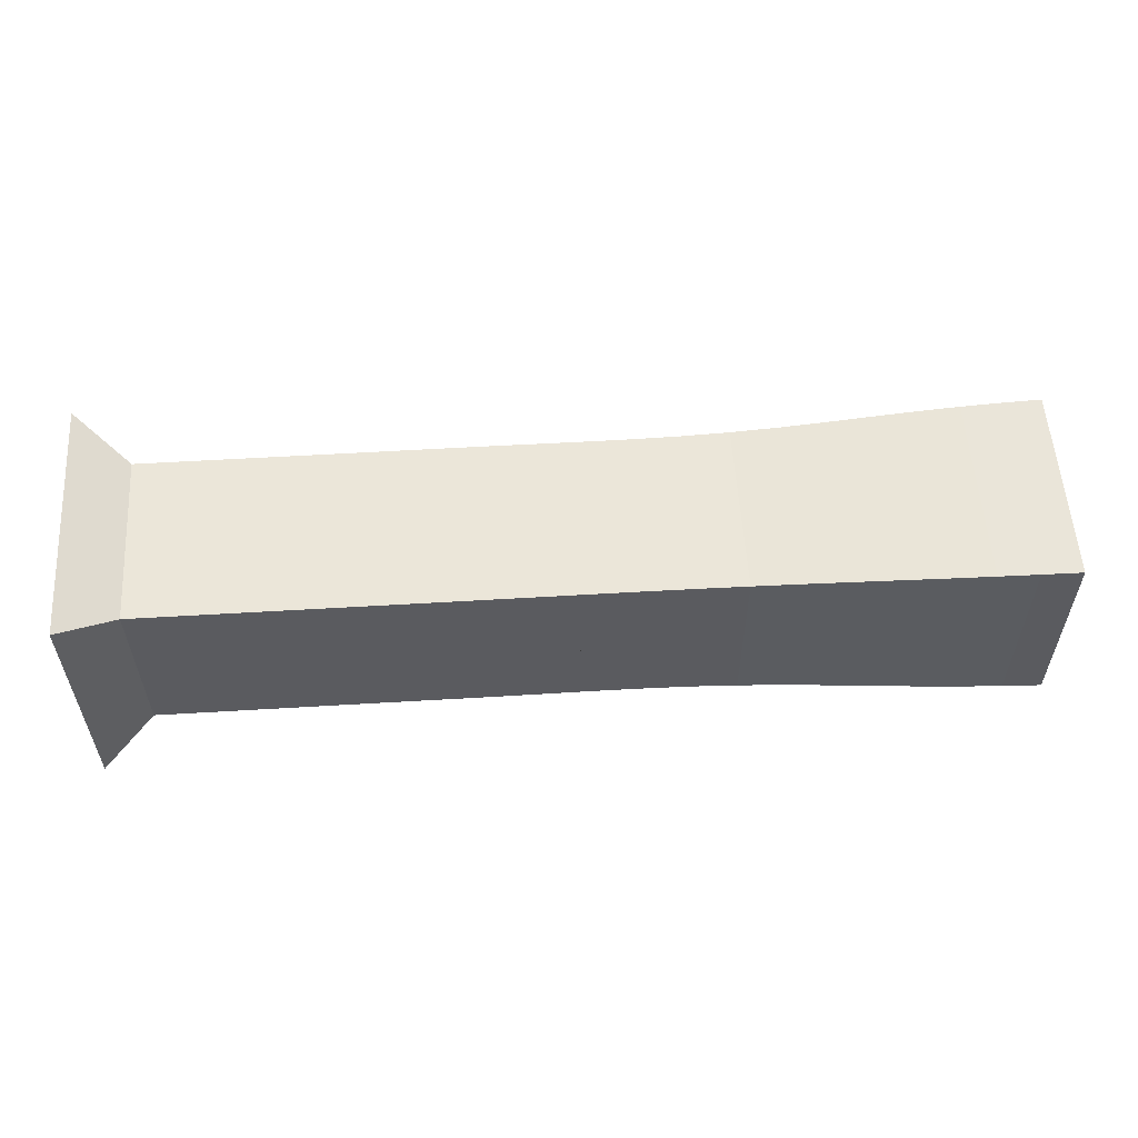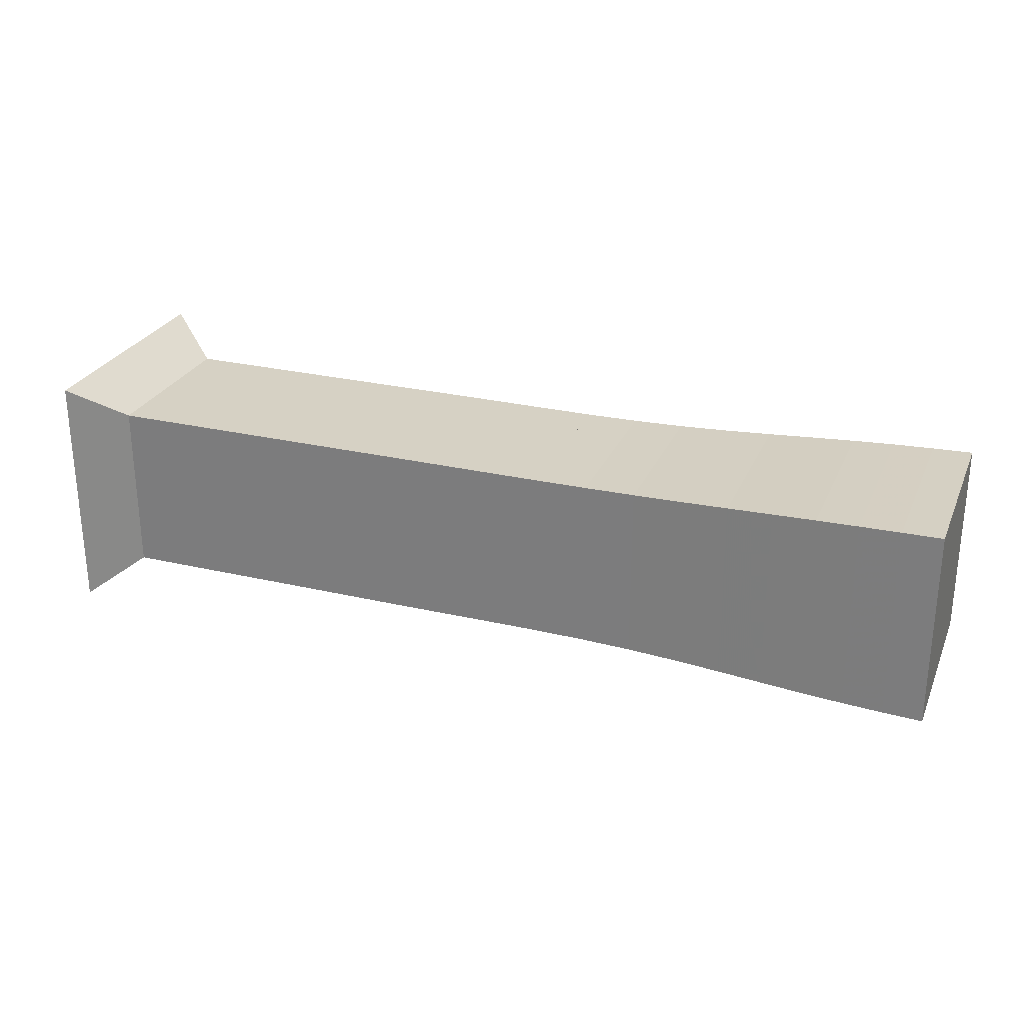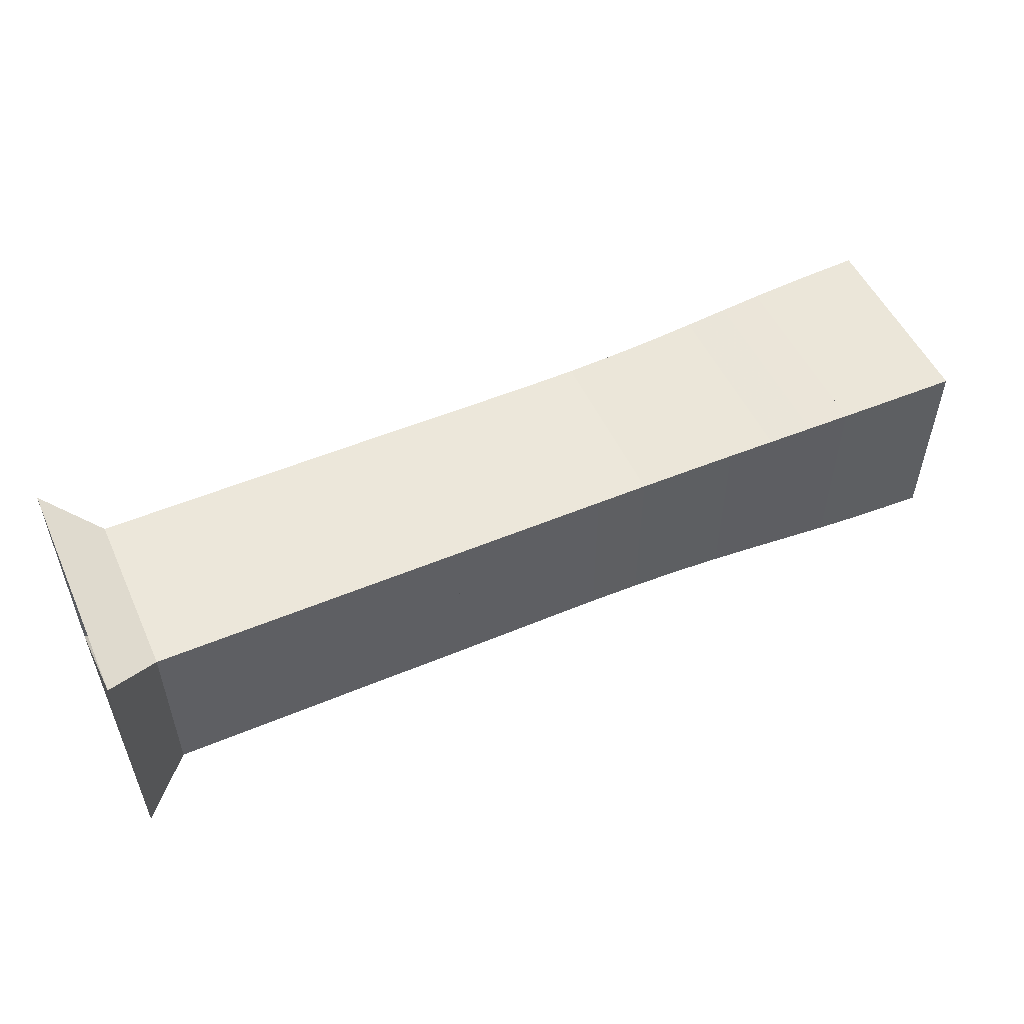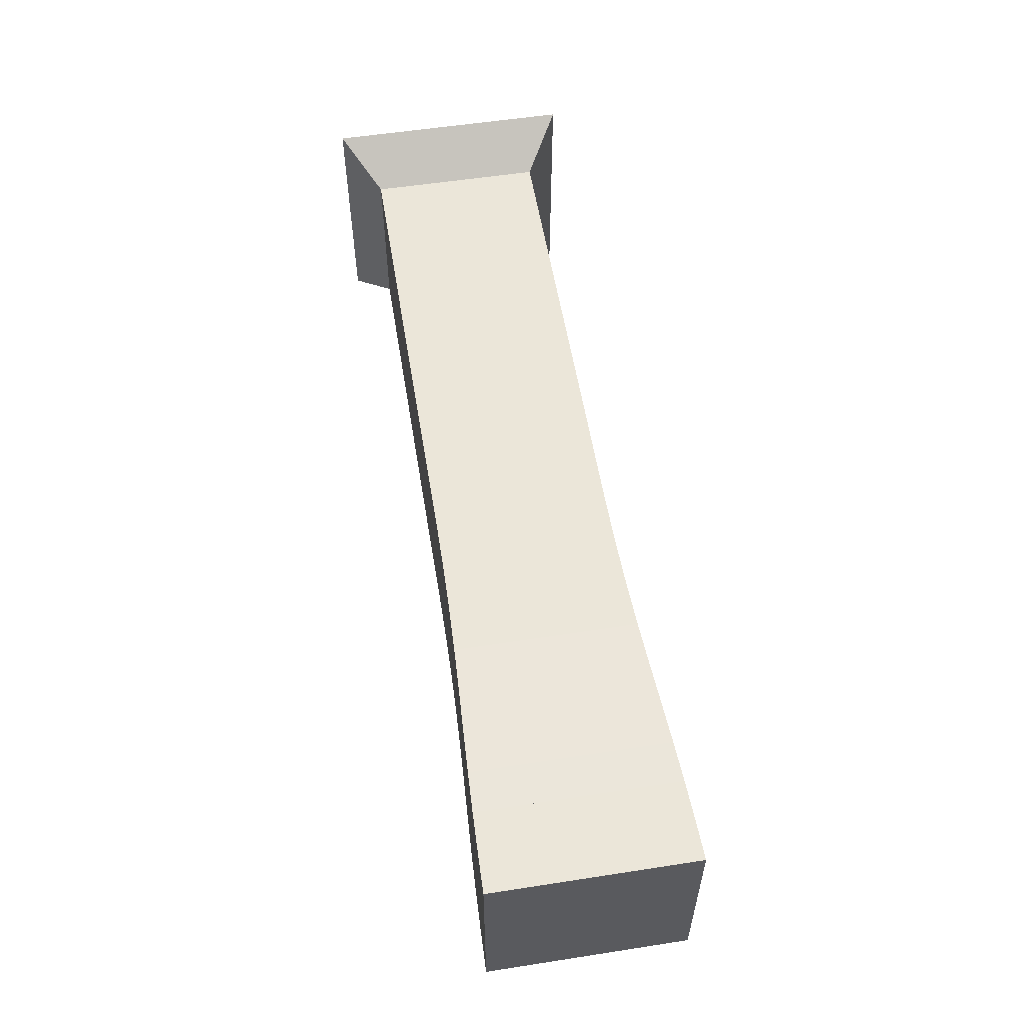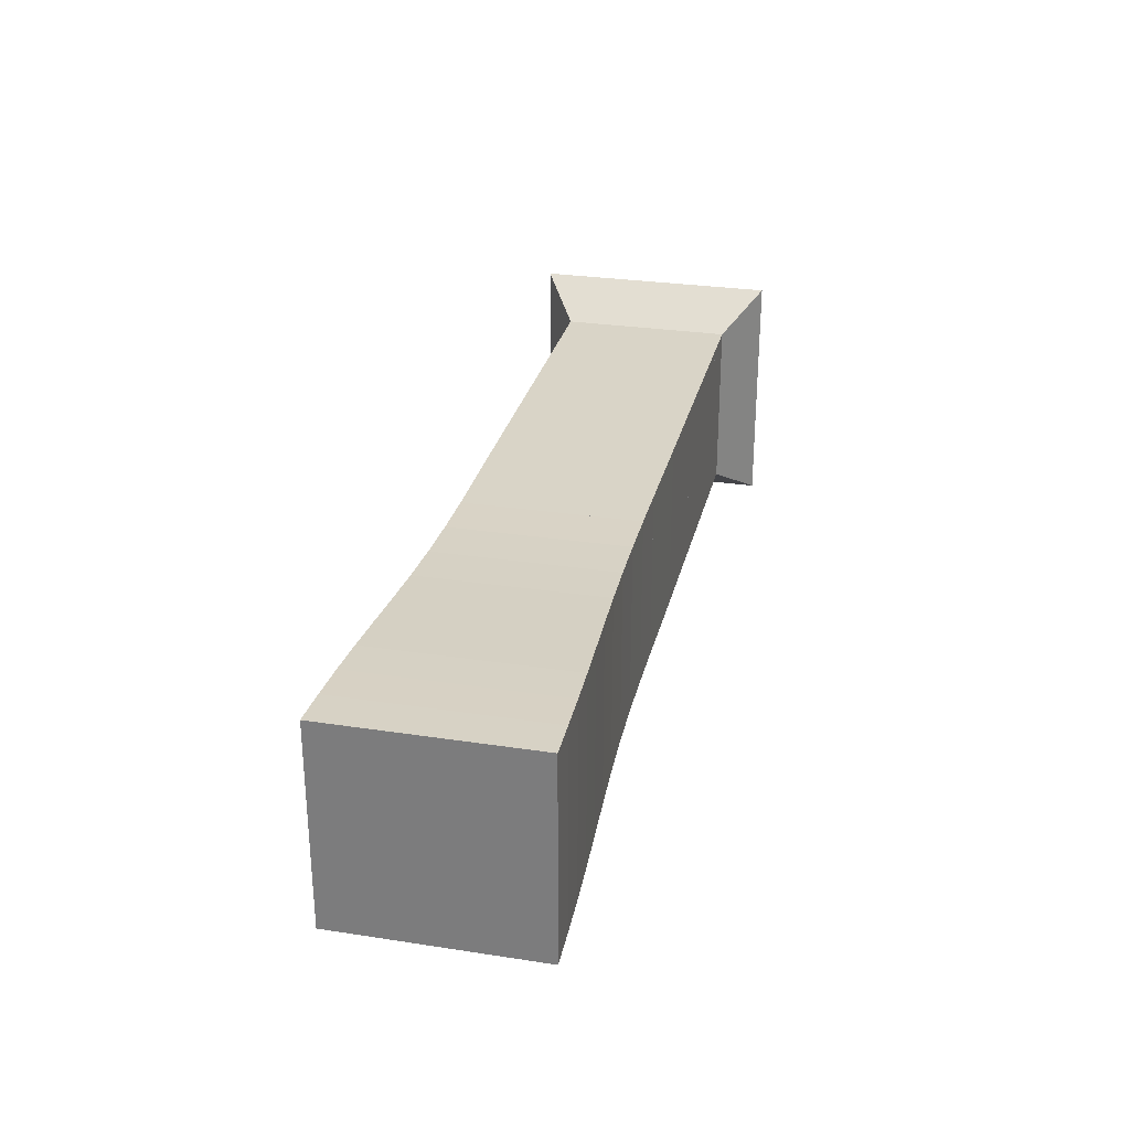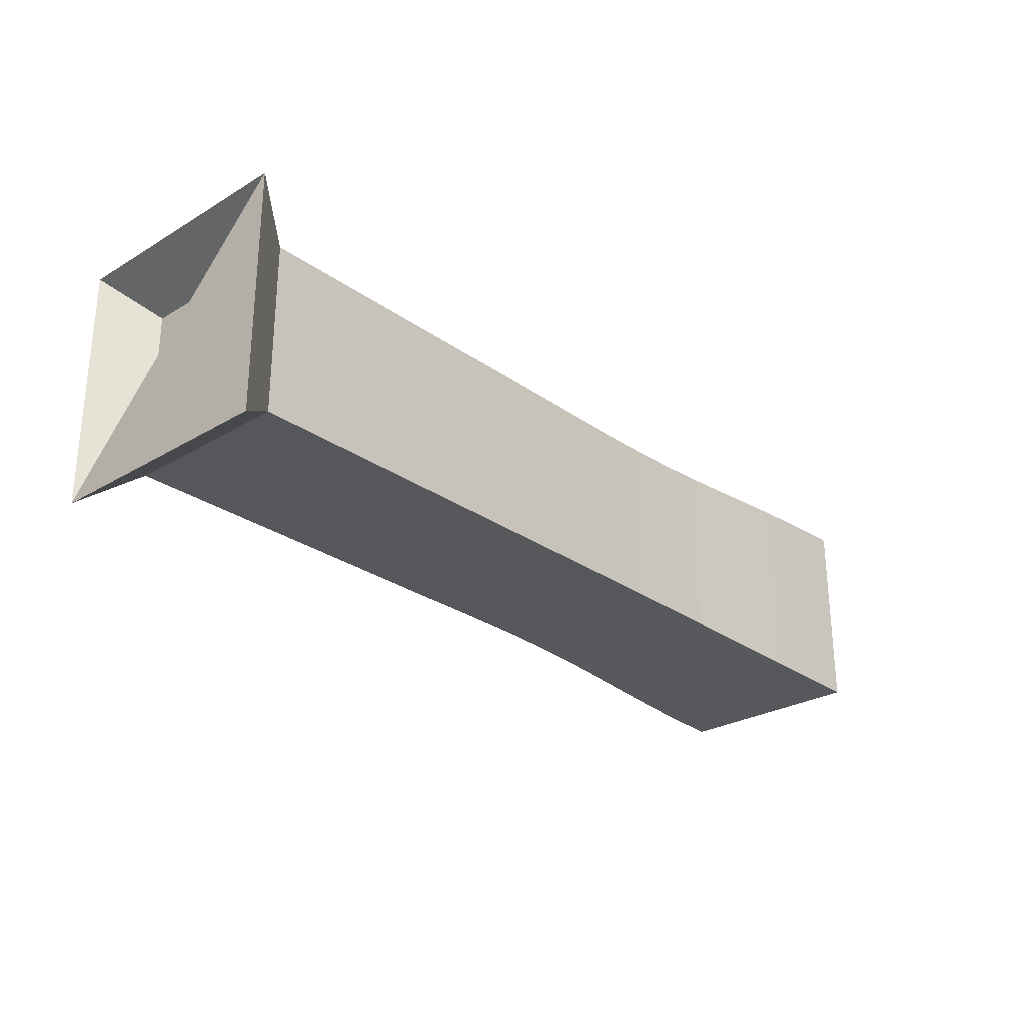
<metadata>
{"format":"obj","ext":"obj","renderer":"f3d","projection":"perspective","resolution":1024,"background":"white","views":[{"elev":56.2,"azim":-3.6,"up":"+Z"},{"elev":26.9,"azim":20.1,"up":"+Y"},{"elev":52.2,"azim":-24.3,"up":"+Z"},{"elev":56.2,"azim":80.8,"up":"+Z"},{"elev":28.7,"azim":102.9,"up":"+Y"},{"elev":-27.2,"azim":-47.5,"up":"+Z"}]}
</metadata>
<code>
v 0 -0.25 -0.25
v 0 -0.25 0.25
v 0 0.25 0.25
v 0 0.25 -0.25
v 0.1053 -0.1768 -0.1768
v 0.1053 -0.1768 0.1768
v 0.1053 0.1768 0.1768
v 0.1053 0.1768 -0.1768
v 0.2105 -0.1768 -0.1768
v 0.2105 -0.1768 0.1768
v 0.2105 0.1768 0.1768
v 0.2105 0.1768 -0.1768
v 0.3158 -0.1768 -0.1768
v 0.3158 -0.1768 0.1768
v 0.3158 0.1768 0.1768
v 0.3158 0.1768 -0.1768
v 0.4211 -0.1768 -0.1768
v 0.4211 -0.1768 0.1768
v 0.4211 0.1768 0.1768
v 0.4211 0.1768 -0.1768
v 0.5263 -0.1768 -0.1768
v 0.5263 -0.1768 0.1768
v 0.5263 0.1768 0.1768
v 0.5263 0.1768 -0.1768
v 0.6316 -0.1768 -0.1768
v 0.6316 -0.1768 0.1768
v 0.6316 0.1768 0.1768
v 0.6316 0.1768 -0.1768
v 0.7367 -0.1769 -0.1769
v 0.7367 -0.1769 0.1769
v 0.7367 0.1769 0.1769
v 0.7367 0.1769 -0.1769
v 0.842 -0.1767 -0.1767
v 0.842 -0.1767 0.1767
v 0.842 0.1767 0.1767
v 0.842 0.1767 -0.1767
v 0.9477 -0.1765 -0.1765
v 0.9477 -0.1765 0.1765
v 0.9477 0.1765 0.1765
v 0.9477 0.1765 -0.1765
v 1.053 -0.1764 -0.1764
v 1.053 -0.1764 0.1764
v 1.053 0.1764 0.1764
v 1.053 0.1764 -0.1764
v 1.158 -0.1772 -0.1772
v 1.158 -0.1772 0.1772
v 1.158 0.1772 0.1772
v 1.158 0.1772 -0.1772
v 1.26 -0.1793 -0.1793
v 1.26 -0.1793 0.1793
v 1.26 0.1793 0.1793
v 1.26 0.1793 -0.1793
v 1.359 -0.1827 -0.1827
v 1.359 -0.1827 0.1827
v 1.359 0.1827 0.1827
v 1.359 0.1827 -0.1827
v 1.453 -0.1869 -0.1869
v 1.453 -0.1869 0.1869
v 1.453 0.1869 0.1869
v 1.453 0.1869 -0.1869
v 1.543 -0.1914 -0.1914
v 1.543 -0.1914 0.1914
v 1.543 0.1914 0.1914
v 1.543 0.1914 -0.1914
v 1.629 -0.1956 -0.1956
v 1.629 -0.1956 0.1956
v 1.629 0.1956 0.1956
v 1.629 0.1956 -0.1956
v 1.712 -0.1989 -0.1989
v 1.712 -0.1989 0.1989
v 1.712 0.1989 0.1989
v 1.712 0.1989 -0.1989
v 1.793 -0.2014 -0.2014
v 1.793 -0.2014 0.2014
v 1.793 0.2014 0.2014
v 1.793 0.2014 -0.2014
v 1.873 -0.2033 -0.2033
v 1.873 -0.2033 0.2033
v 1.873 0.2033 0.2033
v 1.873 0.2033 -0.2033
f 1 2 4 5
f 5 6 7 8
f 5 6 2 1
f 6 7 3 2
f 7 8 4 3
f 8 5 1 4
f 9 10 11 12
f 9 10 6 5
f 10 11 7 6
f 11 12 8 7
f 12 9 5 8
f 13 14 15 16
f 13 14 10 9
f 14 15 11 10
f 15 16 12 11
f 16 13 9 12
f 17 18 19 20
f 17 18 14 13
f 18 19 15 14
f 19 20 16 15
f 20 17 13 16
f 21 22 23 24
f 21 22 18 17
f 22 23 19 18
f 23 24 20 19
f 24 21 17 20
f 25 26 27 28
f 25 26 22 21
f 26 27 23 22
f 27 28 24 23
f 28 25 21 24
f 29 30 31 32
f 29 30 26 25
f 30 31 27 26
f 31 32 28 27
f 32 29 25 28
f 33 34 35 36
f 33 34 30 29
f 34 35 31 30
f 35 36 32 31
f 36 33 29 32
f 37 38 39 40
f 37 38 34 33
f 38 39 35 34
f 39 40 36 35
f 40 37 33 36
f 41 42 43 44
f 41 42 38 37
f 42 43 39 38
f 43 44 40 39
f 44 41 37 40
f 45 46 47 48
f 45 46 42 41
f 46 47 43 42
f 47 48 44 43
f 48 45 41 44
f 49 50 51 52
f 49 50 46 45
f 50 51 47 46
f 51 52 48 47
f 52 49 45 48
f 53 54 55 56
f 53 54 50 49
f 54 55 51 50
f 55 56 52 51
f 56 53 49 52
f 57 58 59 60
f 57 58 54 53
f 58 59 55 54
f 59 60 56 55
f 60 57 53 56
f 61 62 63 64
f 61 62 58 57
f 62 63 59 58
f 63 64 60 59
f 64 61 57 60
f 65 66 67 68
f 65 66 62 61
f 66 67 63 62
f 67 68 64 63
f 68 65 61 64
f 69 70 71 72
f 69 70 66 65
f 70 71 67 66
f 71 72 68 67
f 72 69 65 68
f 73 74 75 76
f 73 74 70 69
f 74 75 71 70
f 75 76 72 71
f 76 73 69 72
f 77 78 79 80
f 77 78 74 73
f 78 79 75 74
f 79 80 76 75
f 80 77 73 76

</code>
